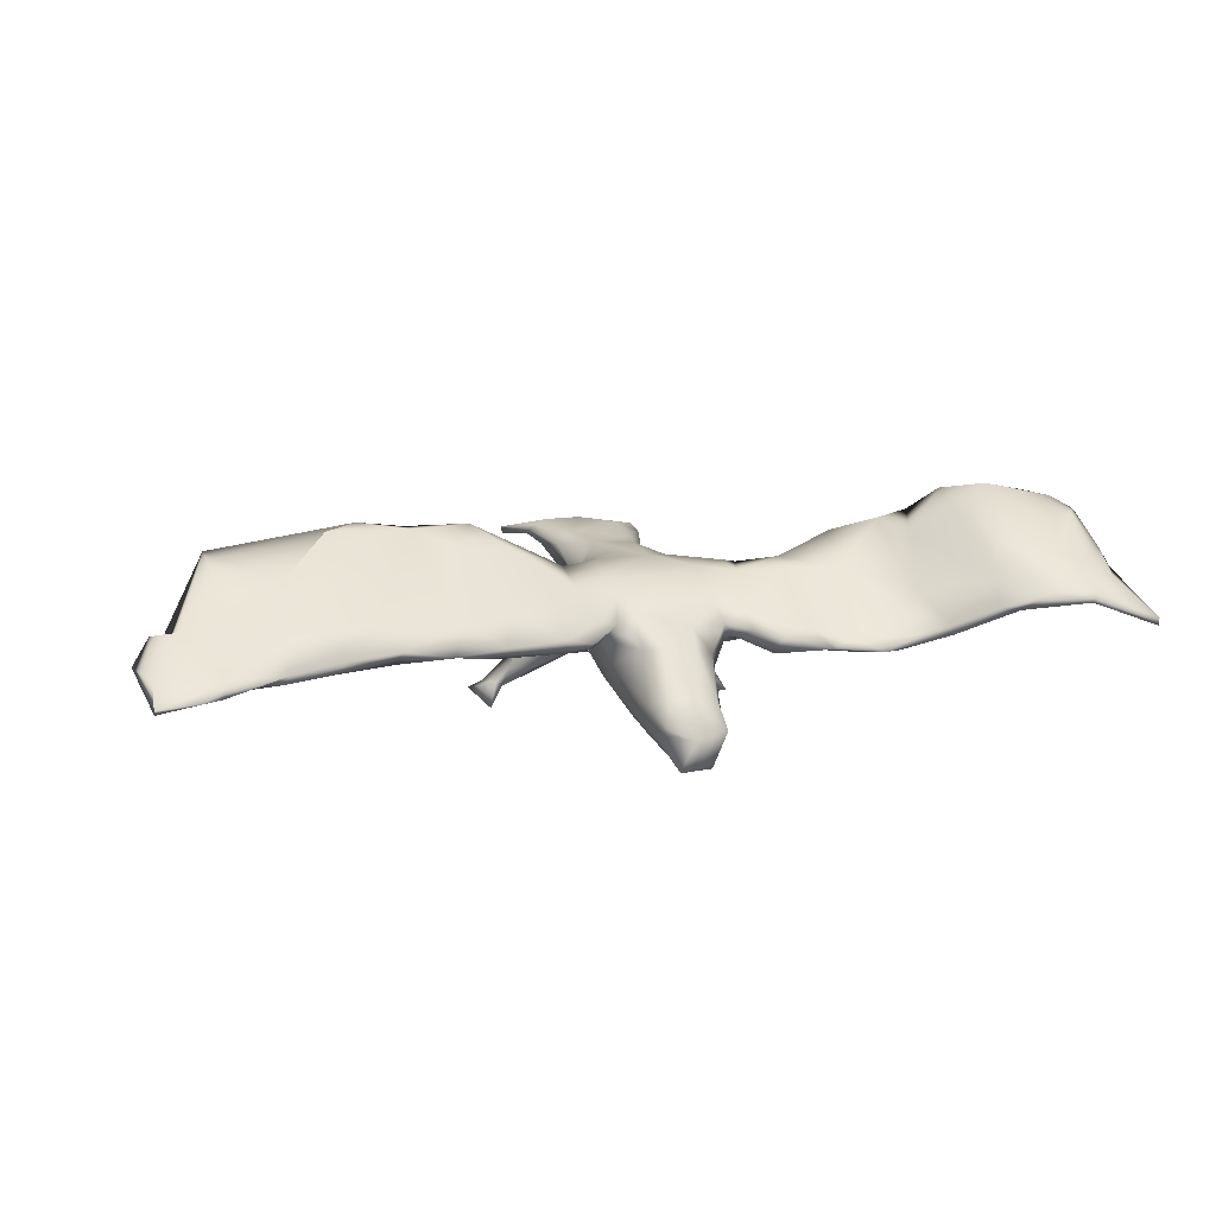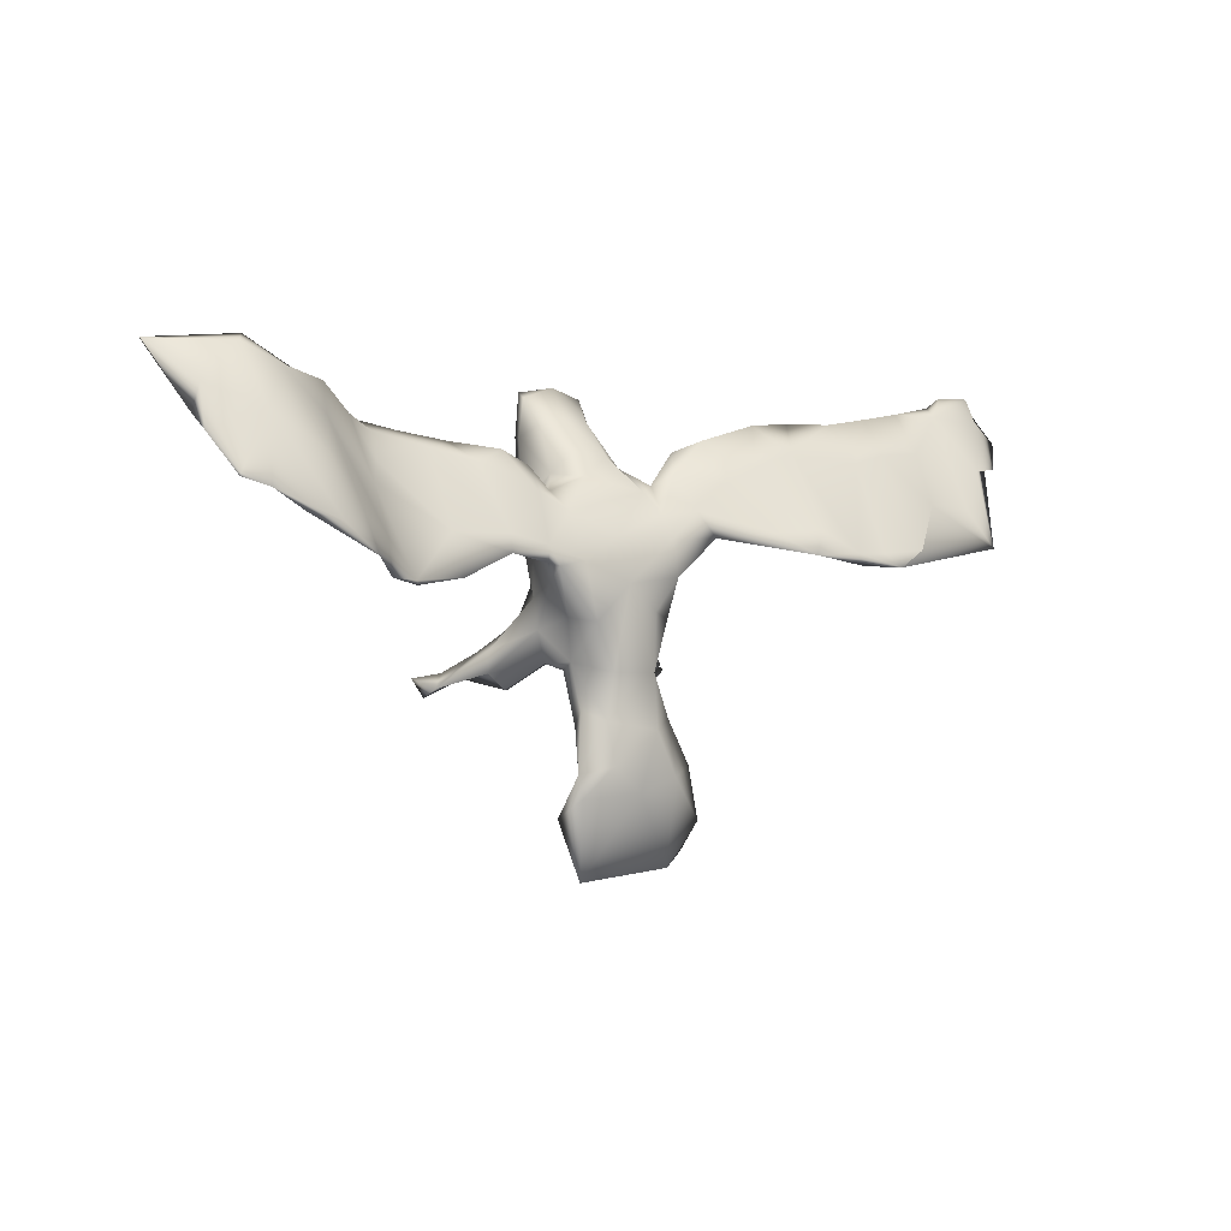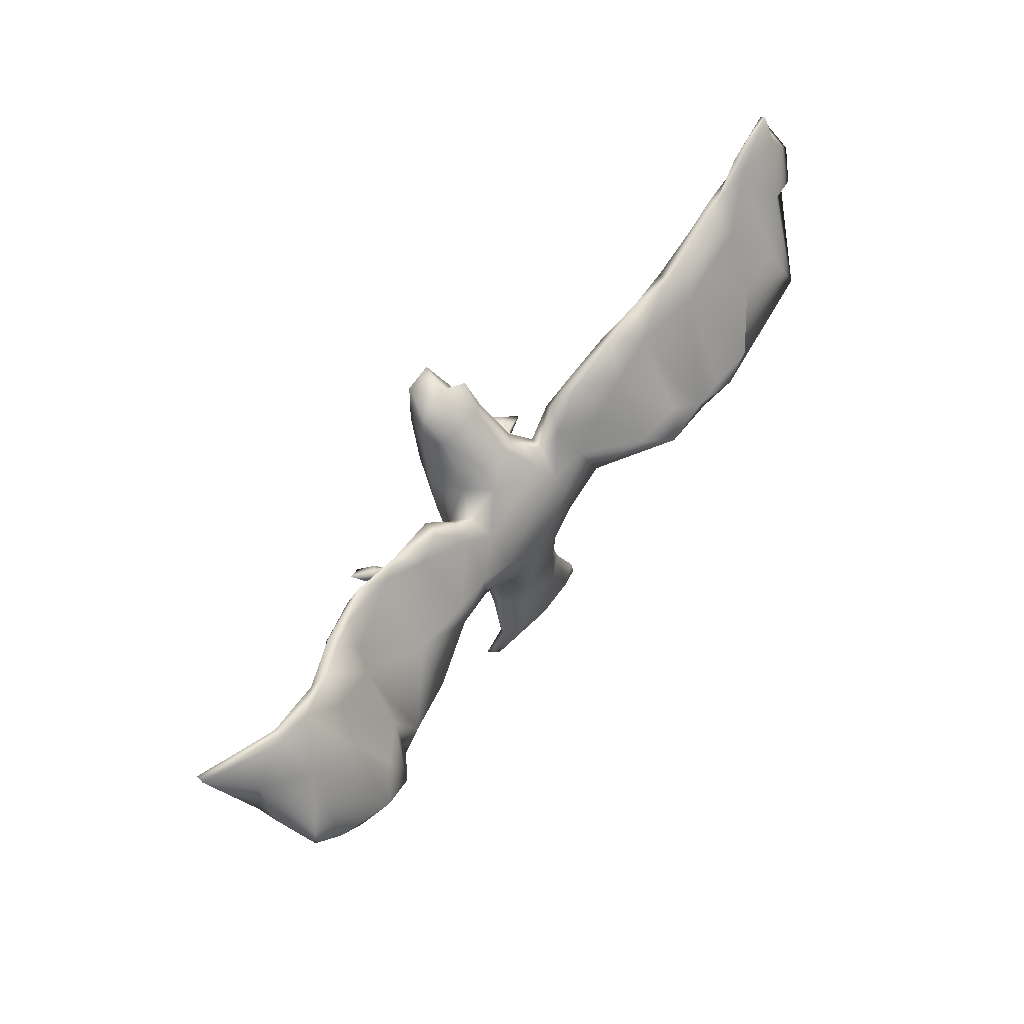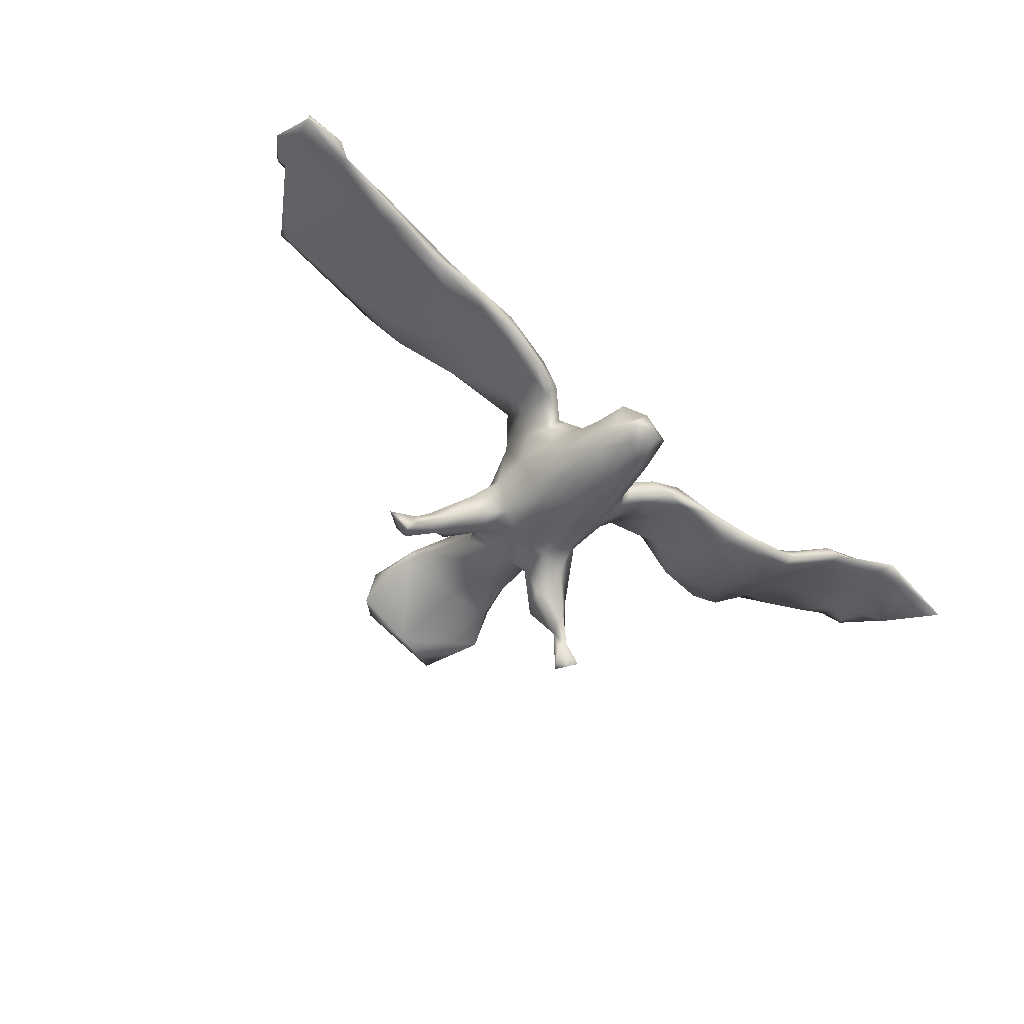
<metadata>
{"format":"obj","ext":"obj","renderer":"f3d","projection":"perspective","resolution":1024,"background":"white","views":[{"elev":13.9,"azim":161.8,"up":"+Z"},{"elev":2.6,"azim":-38.5,"up":"+Y"},{"elev":63.4,"azim":-53.4,"up":"+Y"},{"elev":-66.2,"azim":139.3,"up":"+Z"}]}
</metadata>
<code>
v 0.7854 0.123 0.02922
v 0.8169 0.1672 -0.002736
v 0.7909 0.2005 -0.01875
v 0.7966 0.2457 -0.04773
v 0.7744 0.1352 0.01585
v 0.7245 0.2454 -0.04306
v 0.7833 0.1863 -0.01729
v 0.7957 0.2404 -0.05546
v 0.7411 0.1184 0.03066
v 0.6854 0.05725 0.06015
v 0.6963 0.2277 -0.04459
v 0.6899 0.2107 -0.02103
v 0.649 -1.8e-05 0.1085
v 0.6687 0.1635 -0.01411
v 0.5984 0.214 -0.02184
v 0.6868 -0.01096 0.1203
v 0.702 0.2138 -0.04028
v 0.6711 0.05573 0.07257
v 0.6072 0.2116 -0.03541
v 0.613 0.1414 -0.002976
v 0.6065 0.1473 0.0176
v 0.5311 -0.01072 0.1244
v 0.5804 0.06034 0.08127
v 0.53 0.1981 -0.03056
v 0.5745 0.1676 -0.02092
v 0.518 0.1429 0.025
v 0.4992 0.1555 -0.01139
v 0.5117 0.2026 -0.01112
v 0.4997 -0.01142 0.1376
v 0.5357 0.06639 0.06004
v 0.3772 0.1257 0.00422
v 0.4375 0.1777 -0.02895
v 0.4267 0.1919 -0.0071
v 0.4545 0.1284 0.03123
v 0.419 -0.01499 0.132
v 0.4129 0.01589 0.09199
v 0.4469 -0.03837 0.1441
v 0.3624 -0.01421 0.1322
v 0.3233 0.144 0.01748
v 0.3719 -0.0348 0.134
v 0.3049 0.02295 0.1069
v 0.3494 0.1921 -0.02261
v 0.2692 0.1875 -0.01576
v 0.3281 0.1688 -0.02766
v 0.2703 0.1737 -0.03473
v 0.2484 -0.008656 0.1144
v 0.2712 -0.01638 0.1355
v 0.2337 0.1428 -0.02506
v 0.2975 0.06434 0.05096
v 0.2408 0.121 0.0248
v 0.2506 0.1102 0.004748
v 0.1688 0.06431 0.02416
v 0.1652 0.1615 -0.01755
v 0.2289 -0.2089 -0.187
v 0.2159 0.01849 0.09823
v 0.1565 0.1277 -0.03551
v 0.1728 0.09312 0.02876
v 0.1265 0.01015 0.06262
v 0.1724 0.1563 -0.03978
v 0.192 -0.1982 -0.2241
v 0.1848 -0.1897 -0.1779
v 0.1142 0.051 0.03268
v 0.1978 -0.2294 -0.182
v 0.1608 -0.1814 -0.1456
v 0.09781 0.1076 -0.00499
v 0.1772 -0.2266 -0.1963
v 0.1167 0.1427 -0.03352
v 0.1313 -0.2158 -0.1132
v 0.1731 -0.1924 -0.1847
v 0.122 -0.1881 -0.1635
v 0.1076 -0.121 -0.0889
v 0.1093 -0.425 0.03931
v 0.1194 0.04933 0.002232
v 0.1241 0.123 -0.04929
v 0.144 -0.1928 -0.09352
v 0.1329 -0.1591 -0.1493
v 0.09086 -0.03486 0.02056
v 0.09191 0.03403 -0.03202
v 0.06304 0.09067 -0.01884
v 0.07856 -0.3575 0.03764
v 0.07779 0.07048 -0.04666
v 0.05017 0.047 0.0252
v 0.09917 -0.2124 -0.1129
v 0.08666 -0.1373 -0.05635
v 0.07792 -0.009806 -0.07029
v 0.08166 -0.3365 0.04967
v 0.05537 -0.1701 -0.04676
v 0.06785 -0.1151 -0.1114
v 0.06456 0.06639 -0.08931
v 0.08102 -0.06957 -0.06397
v 0.0659 -0.3192 0.02794
v 0.05723 -0.04854 0.055
v 0.05295 -0.1135 0.03344
v 0.05463 0.009612 0.04516
v 0.02995 0.1172 -0.05761
v 0.06568 -0.1329 -0.02259
v 0.04891 -0.1868 -0.001067
v 0.0474 -0.1594 -0.1016
v 0.03858 0.1646 -0.1327
v 0.04535 -0.3514 0.06341
v 0.03414 0.08084 -0.002341
v 0.05394 0.07552 -0.1397
v 0.02817 0.2261 -0.1547
v 0.01405 -0.09977 0.0546
v 0.05279 -0.2645 0.03628
v 0.05442 -0.005445 -0.1287
v 0.03672 -0.1688 -0.06756
v 0.02779 0.05449 -0.1771
v 0.03349 -0.2133 -0.03416
v 0.04022 -0.08928 -0.1124
v 0.01512 -0.01496 -0.1557
v 0.06374 -0.4965 0.02019
v 0.004161 -0.2525 -0.02284
v -0.01885 -0.4903 0.008227
v 0.03151 0.1731 -0.177
v 0.009246 0.2377 -0.2222
v 0.02359 0.1351 -0.1917
v 0.01263 -0.1919 0.05205
v 0.0131 0.1913 -0.1183
v -0.04008 0.01587 0.03392
v -0.05741 0.1047 -0.02985
v -0.01252 0.2444 -0.17
v 0.003236 0.1345 -0.05211
v -0.01856 -0.3722 0.05909
v 0.09275 -0.4737 0.01708
v 0.01687 -0.279 0.05399
v -0.04215 0.2385 -0.2197
v -0.003959 -0.1758 -0.08142
v -0.01129 -0.1247 -0.1075
v -0.06554 -0.3285 0.05642
v -0.06182 -0.2678 -0.01807
v -0.07222 0.2273 -0.1653
v -0.02815 0.1932 -0.1177
v -0.006971 0.2007 -0.2302
v -0.03766 -0.05602 0.05617
v -0.032 0.1225 -0.203
v -0.07152 -0.2606 0.04474
v -0.05029 -0.02106 -0.159
v -0.06899 0.1851 -0.1244
v -0.05582 0.1673 -0.2099
v -0.05272 0.1432 -0.06283
v -0.07104 0.07164 -0.1834
v -0.03654 -0.3536 0.0322
v -0.04043 -0.1806 -0.07961
v -0.06112 -0.1883 0.04743
v -0.1093 -0.0209 0.04079
v -0.07366 -0.1723 -0.08055
v -0.08487 0.1656 -0.1602
v -0.1084 -0.3431 0.02143
v -0.08936 0.1091 -0.0732
v -0.09557 -0.2464 0.009892
v -0.06831 -0.1106 -0.1158
v -0.08769 -0.1125 0.04152
v -0.1051 0.07682 -0.1081
v -0.09955 0.07966 -0.1374
v -0.1186 -0.3381 0.03491
v -0.09381 -0.2722 -0.00607
v -0.1409 -0.4055 0.01263
v -0.1031 -0.06183 -0.1045
v -0.08514 -0.1894 -0.04682
v -0.09427 -0.1748 -0.01626
v -0.1304 0.05271 -0.07195
v -0.1048 -0.1793 -0.06818
v -0.119 -0.106 0.009236
v -0.1111 0.0526 0.004481
v -0.1198 0.08232 -0.03359
v -0.1321 -0.2226 -0.1279
v -0.12 -0.1282 -0.06456
v -0.09424 -0.5062 0.006422
v -0.1038 0.00228 -0.1235
v -0.1218 -0.1185 -0.117
v -0.1218 -0.07893 -0.07269
v -0.1386 -0.000728 -0.05122
v -0.1026 -0.1696 -0.1456
v -0.1599 -0.02833 0.04463
v -0.138 -0.05489 -0.009864
v -0.1548 0.1198 -0.03923
v -0.1363 0.07856 -0.05569
v -0.165 0.0386 -0.03104
v -0.1688 -0.1592 -0.1237
v -0.1784 -0.0243 0.04149
v -0.1547 0.08041 -0.01258
v -0.1166 -0.3753 0.04131
v -0.1704 0.002983 0.03243
v -0.152 -0.2203 -0.1071
v -0.1876 0.1309 -0.0765
v -0.1665 -0.1652 -0.1609
v -0.1763 -0.1938 -0.1148
v -0.1718 0.08128 -0.05873
v -0.2024 -0.1973 -0.2041
v -0.1919 -0.2093 -0.2126
v -0.1783 -0.2061 -0.1803
v -0.2799 0.1546 -0.07083
v -0.2464 0.1237 -0.03741
v -0.2074 -0.2379 -0.2438
v -0.1993 0.1435 -0.04586
v -0.2484 -0.008446 0.04921
v -0.218 -0.2205 -0.195
v -0.2196 0.04634 -0.004267
v -0.2776 0.01076 0.02159
v -0.2374 -0.2052 -0.2327
v -0.2417 0.02068 0.03494
v -0.2238 0.1263 -0.07166
v -0.3151 0.1413 -0.06087
v -0.3484 -0.04152 0.06839
v -0.3222 0.05774 -0.02769
v -0.3288 0.1316 -0.08506
v -0.3387 -0.007671 0.03286
v -0.3391 0.0237 0.02803
v -0.4372 -0.04995 0.08787
v -0.3537 -0.04109 0.08009
v -0.4446 0.01733 0.03184
v -0.4293 0.1228 -0.02673
v -0.3922 0.1556 -0.08178
v -0.4313 0.1382 -0.06644
v -0.4437 -0.04246 0.09538
v -0.4219 0.1673 -0.05548
v -0.3649 0.1688 -0.07856
v -0.4725 0.1867 -0.05522
v -0.4518 0.06342 -0.002206
v -0.4517 0.09193 0.001042
v -0.4869 0.1 -0.001966
v -0.4683 0.1644 -0.06338
v -0.4674 0.1887 -0.03805
v -0.4914 -0.03794 0.1076
v -0.5209 0.1881 -0.02631
v -0.5672 0.08786 0.09189
v -0.5361 -0.007397 0.1463
v -0.4751 0.01512 0.07412
v -0.5462 0.1839 0.03098
v -0.5632 0.2395 -0.008895
v -0.5425 0.05168 0.1187
v -0.6525 0.05344 0.1483
v -0.5541 0.1989 -0.005633
v -0.5962 0.03817 0.1587
v -0.6091 0.2504 0.01914
v -0.5301 0.2314 -0.004952
v -0.5734 0.1335 0.0795
v -0.6298 0.1734 0.04846
v -0.6543 0.2443 0.01858
v -0.6762 0.2792 0.02275
v -0.663 0.2888 0.007274
v -0.6568 0.1872 0.06757
v -0.694 0.08251 0.14
v -0.7125 0.2722 -0.006698
v -0.73 0.09674 0.1191
v -0.749 0.157 0.06188
v -0.6946 0.1438 0.08186
v -0.738 0.2226 0.02941
v -0.7544 0.1789 0.03722
v -0.7915 0.2793 -0.03019
v -0.789 0.281 -0.04206
f 182 177 196
f 194 182 196
f 24 32 28
f 32 44 42
f 42 44 45
f 43 45 59
f 51 31 49
f 189 179 199
f 203 199 206
f 25 30 27
f 31 51 44
f 44 51 48
f 48 51 52
f 59 48 56
f 56 48 52
f 56 73 74
f 65 53 67
f 67 74 79
f 74 73 81
f 79 65 67
f 74 81 79
f 79 81 95
f 101 79 95
f 101 95 123
f 121 101 123
f 123 141 121
f 121 141 150
f 166 121 150
f 165 121 166
f 150 154 162
f 150 162 166
f 166 162 178
f 166 178 177
f 177 178 186
f 178 162 189
f 186 178 189
f 196 177 186
f 203 189 199
f 186 189 203
f 203 206 207
f 8 2 7
f 8 7 17
f 9 3 12
f 7 5 14
f 17 7 14
f 17 14 25
f 21 12 15
f 21 15 28
f 19 25 24
f 24 25 32
f 25 27 32
f 44 32 31
f 45 44 48
f 45 48 59
f 59 56 74
f 59 67 53
f 67 59 74
f 95 99 119
f 95 119 123
f 123 119 133
f 123 133 141
f 133 139 141
f 141 139 150
f 193 196 186
f 193 186 203
f 203 207 193
f 193 207 218
f 239 227 248
f 227 233 248
f 243 246 244
f 235 238 243
f 244 246 248
f 222 212 225
f 212 210 225
f 205 210 212
f 211 209 216
f 16 37 22
f 197 209 211
f 205 197 211
f 58 47 55
f 46 47 58
f 47 41 55
f 49 40 46
f 37 23 29
f 47 38 41
f 228 229 232
f 69 70 76
f 169 114 112
f 114 169 158
f 54 61 63
f 61 64 63
f 64 61 69
f 63 64 68
f 63 68 66
f 66 68 70
f 64 69 76
f 69 66 70
f 70 68 83
f 187 192 190
f 190 192 191
f 195 191 192
f 195 192 198
f 195 198 201
f 54 60 61
f 60 69 61
f 190 191 201
f 191 195 201
f 125 112 114
f 54 63 66
f 54 66 60
f 244 235 243
f 241 242 252
f 242 240 245
f 236 242 241
f 236 231 242
f 16 9 18
f 236 237 231
f 228 233 227
f 53 43 59
f 43 42 45
f 42 43 39
f 39 33 42
f 33 32 42
f 33 28 32
f 34 28 33
f 26 28 34
f 215 222 223
f 215 220 222
f 221 213 224
f 207 220 215
f 209 204 213
f 57 53 65
f 50 53 57
f 53 50 43
f 50 39 43
f 34 33 39
f 209 213 221
f 202 204 209
f 202 194 204
f 41 50 55
f 41 39 50
f 38 34 39
f 29 26 34
f 29 23 26
f 220 212 222
f 216 221 229
f 216 209 221
f 208 212 220
f 55 50 57
f 46 52 49
f 38 39 41
f 38 35 34
f 29 34 35
f 222 225 227
f 52 46 58
f 249 251 250
f 245 250 252
f 249 241 251
f 243 241 249
f 243 236 241
f 234 239 240
f 231 234 240
f 230 237 236
f 218 207 214
f 73 77 78
f 173 176 179
f 162 179 189
f 81 89 95
f 8 3 2
f 235 244 233
f 15 19 28
f 28 19 24
f 214 207 215
f 8 4 3
f 3 4 12
f 12 4 6
f 17 11 8
f 6 11 12
f 15 12 11
f 15 11 17
f 19 15 17
f 19 17 25
f 99 103 119
f 133 132 139
f 139 132 148
f 119 103 122
f 119 122 133
f 133 122 132
f 145 135 153
f 93 92 104
f 118 93 104
f 118 104 135
f 145 118 135
f 96 90 77
f 164 153 175
f 164 175 176
f 77 90 85
f 78 77 85
f 78 85 89
f 81 78 89
f 154 170 162
f 162 170 173
f 179 162 173
f 89 85 102
f 154 155 170
f 89 102 99
f 89 99 95
f 245 240 250
f 240 248 250
f 243 249 247
f 239 248 240
f 238 236 243
f 230 236 238
f 218 219 217
f 37 40 22
f 169 124 183
f 112 124 169
f 176 175 181
f 181 175 184
f 153 146 175
f 135 146 153
f 92 94 135
f 104 92 135
f 92 58 94
f 93 77 92
f 77 58 92
f 36 40 49
f 30 22 36
f 13 16 22
f 246 243 247
f 246 247 248
f 10 16 13
f 36 22 40
f 14 20 25
f 219 223 226
f 223 222 226
f 217 219 224
f 219 214 223
f 218 214 219
f 214 215 223
f 204 217 213
f 217 204 218
f 204 193 218
f 194 193 204
f 196 193 194
f 208 205 212
f 55 57 62
f 73 58 77
f 200 205 208
f 10 5 16
f 10 13 30
f 10 30 20
f 52 58 73
f 58 62 94
f 94 62 82
f 94 82 120
f 135 94 120
f 135 120 146
f 146 120 165
f 146 165 184
f 146 184 175
f 176 181 179
f 179 181 199
f 197 184 202
f 202 184 182
f 200 208 206
f 213 217 224
f 16 23 37
f 125 72 112
f 231 240 242
f 198 187 190
f 180 187 198
f 188 180 198
f 192 188 198
f 174 192 187
f 171 174 187
f 174 167 192
f 70 83 98
f 98 88 70
f 88 76 70
f 71 64 76
f 75 64 71
f 64 75 68
f 167 188 192
f 167 185 188
f 167 163 185
f 83 107 98
f 87 107 83
f 68 87 83
f 68 75 87
f 156 149 158
f 143 158 149
f 143 114 158
f 112 100 124
f 143 80 114
f 174 147 167
f 152 147 174
f 156 158 183
f 91 86 80
f 134 136 140
f 136 142 140
f 117 108 136
f 134 117 136
f 134 115 117
f 136 108 142
f 102 108 117
f 155 142 170
f 138 170 142
f 108 138 142
f 106 108 102
f 102 85 106
f 138 159 170
f 106 90 110
f 85 90 106
f 170 159 172
f 168 176 172
f 168 164 176
f 161 164 168
f 90 96 84
f 161 153 164
f 96 93 97
f 151 137 161
f 161 145 153
f 137 145 161
f 97 93 118
f 118 105 97
f 118 145 137
f 130 126 137
f 126 118 137
f 126 105 118
f 122 127 132
f 116 127 122
f 132 127 148
f 127 140 148
f 116 115 134
f 115 116 122
f 140 142 148
f 102 117 115
f 99 115 103
f 99 102 115
f 154 150 155
f 148 142 155
f 150 139 148
f 155 150 148
f 172 176 173
f 170 172 173
f 77 93 96
f 103 115 122
f 210 211 216
f 205 211 210
f 182 194 202
f 190 201 198
f 232 238 235
f 10 20 14
f 18 21 23
f 30 36 31
f 31 36 49
f 51 49 52
f 56 52 73
f 57 65 62
f 81 73 78
f 62 65 82
f 82 65 79
f 79 101 82
f 82 101 120
f 120 101 165
f 101 121 165
f 182 165 166
f 165 182 184
f 182 166 177
f 206 199 200
f 207 206 220
f 206 208 220
f 7 2 5
f 5 10 14
f 18 12 21
f 25 20 30
f 23 21 26
f 26 21 28
f 27 30 31
f 27 31 32
f 37 35 38
f 231 226 234
f 219 226 231
f 237 219 231
f 224 219 237
f 234 227 239
f 226 222 234
f 230 221 237
f 221 224 237
f 232 230 238
f 229 230 232
f 222 227 234
f 221 230 229
f 227 225 228
f 80 125 114
f 112 72 100
f 72 80 86
f 72 125 80
f 111 129 138
f 106 110 111
f 159 152 171
f 152 174 171
f 138 152 159
f 138 129 152
f 111 110 129
f 88 98 110
f 110 90 88
f 90 71 88
f 71 76 88
f 180 171 187
f 168 180 188
f 172 171 180
f 168 172 180
f 129 147 152
f 129 144 147
f 129 128 144
f 129 107 128
f 98 107 129
f 110 98 129
f 75 71 84
f 163 188 185
f 163 168 188
f 167 147 163
f 163 161 168
f 147 160 163
f 160 161 163
f 147 144 160
f 128 131 144
f 128 113 131
f 109 113 128
f 128 107 109
f 107 87 109
f 96 97 109
f 87 96 109
f 84 96 87
f 75 84 87
f 161 157 151
f 160 157 161
f 160 131 157
f 144 131 160
f 97 105 109
f 151 157 156
f 156 137 151
f 131 149 157
f 113 143 131
f 91 143 113
f 109 91 113
f 86 105 100
f 105 91 109
f 86 91 105
f 157 149 156
f 183 130 156
f 130 137 156
f 131 143 149
f 124 130 183
f 124 126 130
f 91 80 143
f 100 126 124
f 72 86 100
f 108 111 138
f 108 106 111
f 159 171 172
f 84 71 90
f 100 105 126
f 202 209 197
f 181 184 197
f 233 244 248
f 210 216 225
f 181 197 200
f 69 60 66
f 6 8 11
f 9 12 18
f 37 38 40
f 4 8 6
f 241 252 251
f 252 242 245
f 134 127 116
f 127 134 140
f 30 13 22
f 55 62 58
f 40 38 47
f 40 47 46
f 199 181 200
f 37 29 35
f 225 229 228
f 232 235 228
f 225 216 229
f 228 235 233
f 1 9 5
f 1 3 9
f 5 9 16
f 16 18 23
f 3 1 2
f 2 1 5
f 169 183 158
f 197 205 200
f 247 250 248
f 247 249 250
f 252 250 251

</code>
